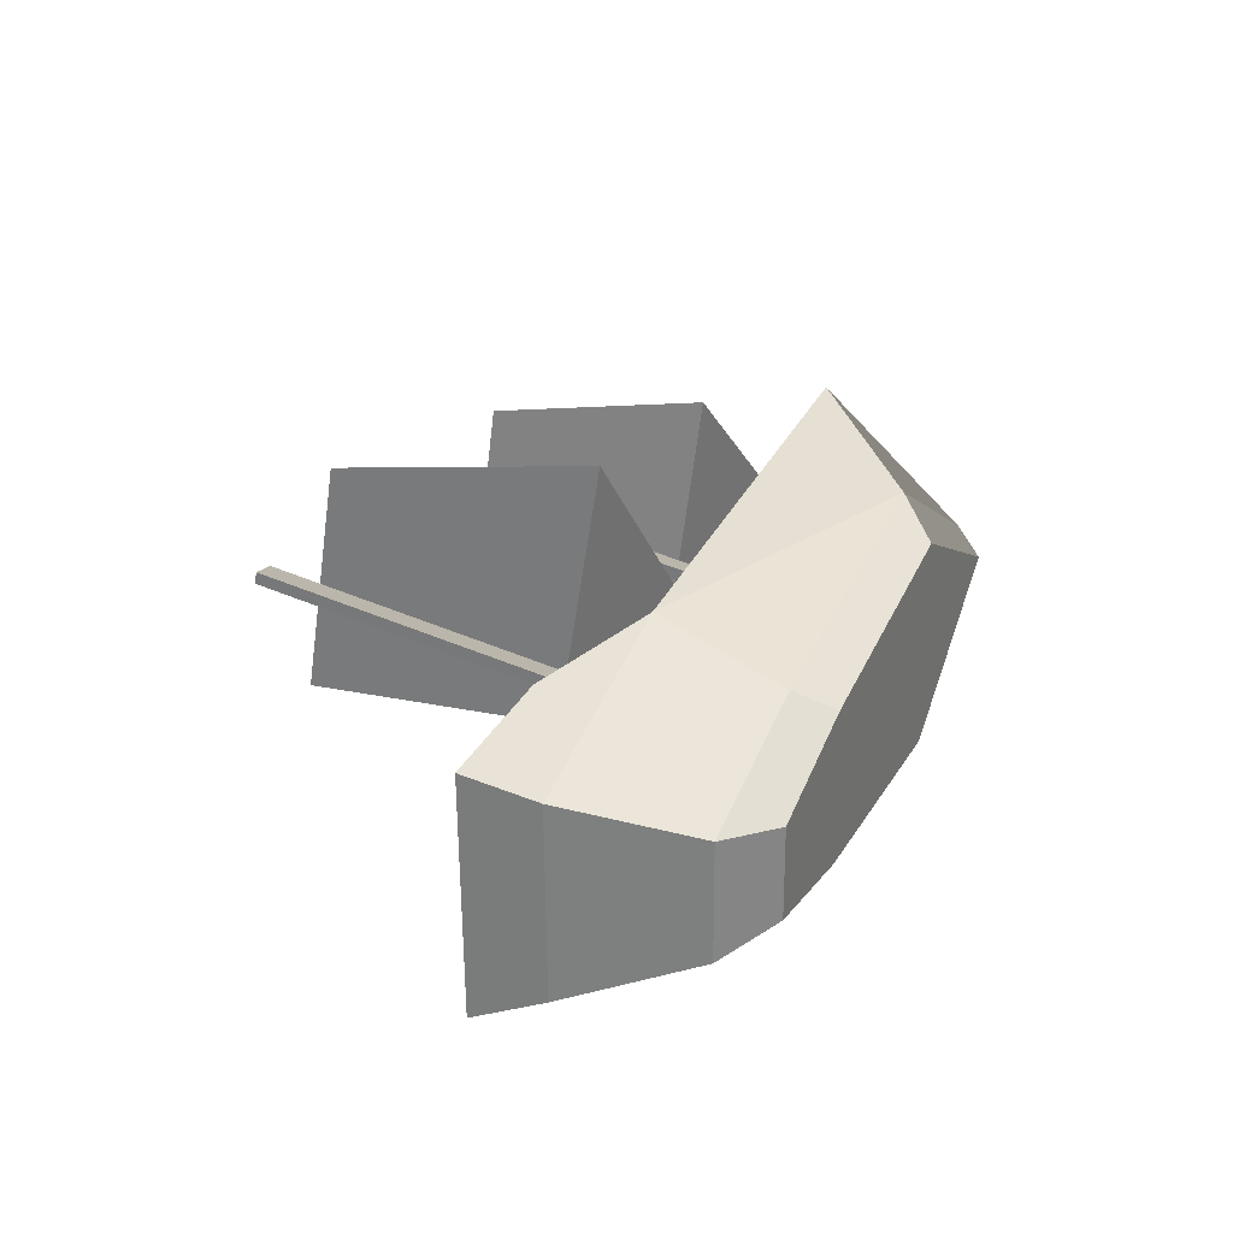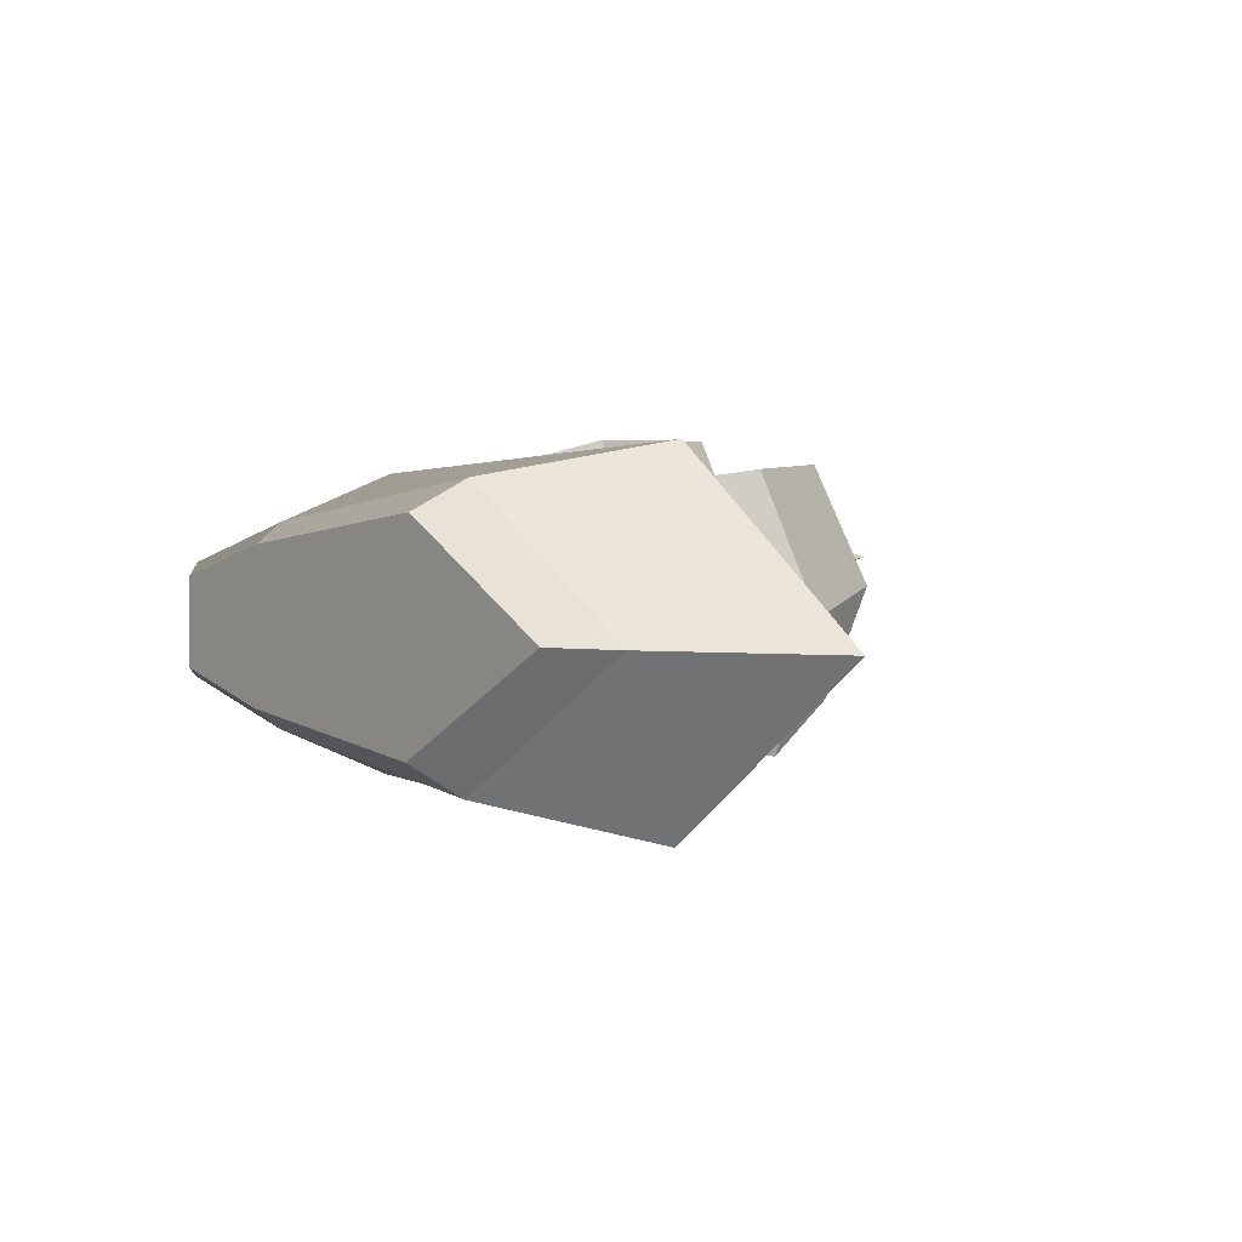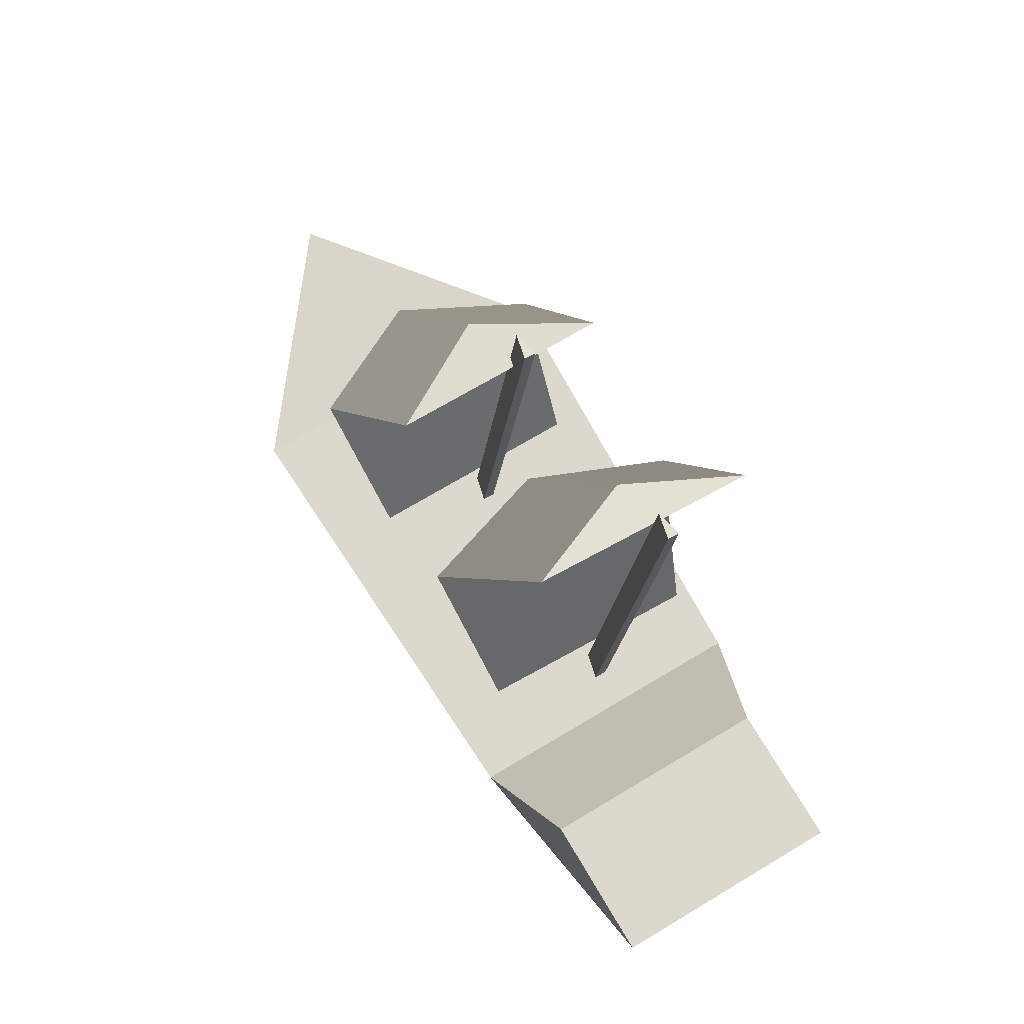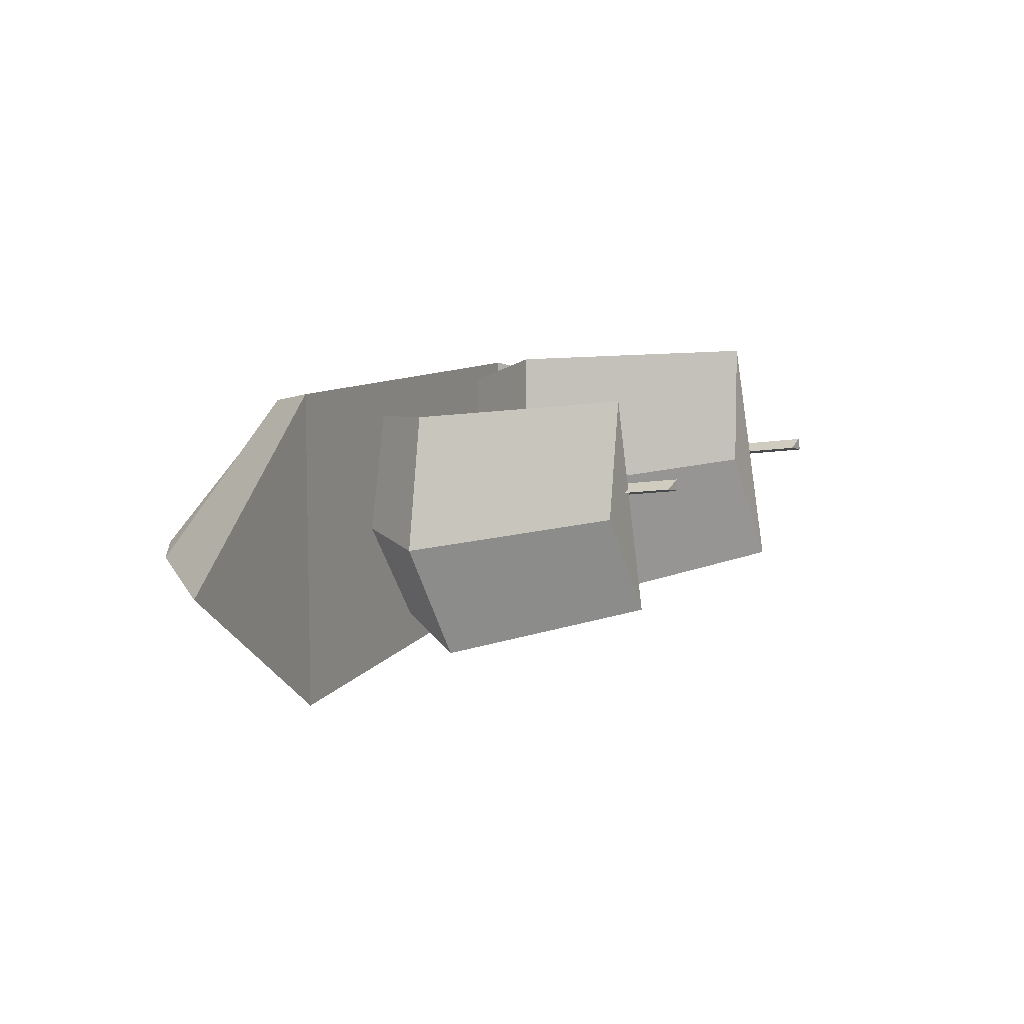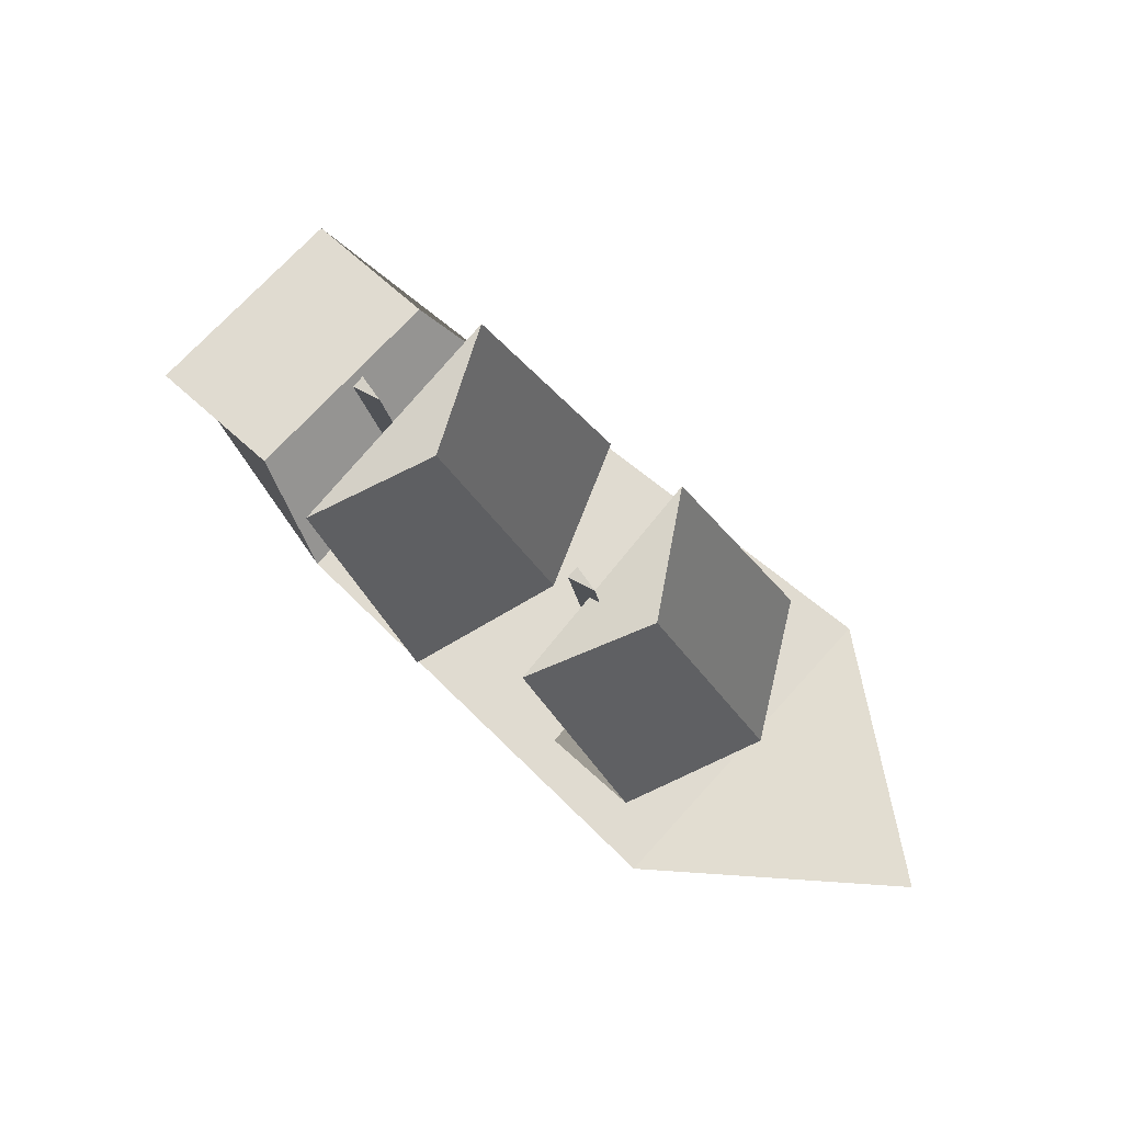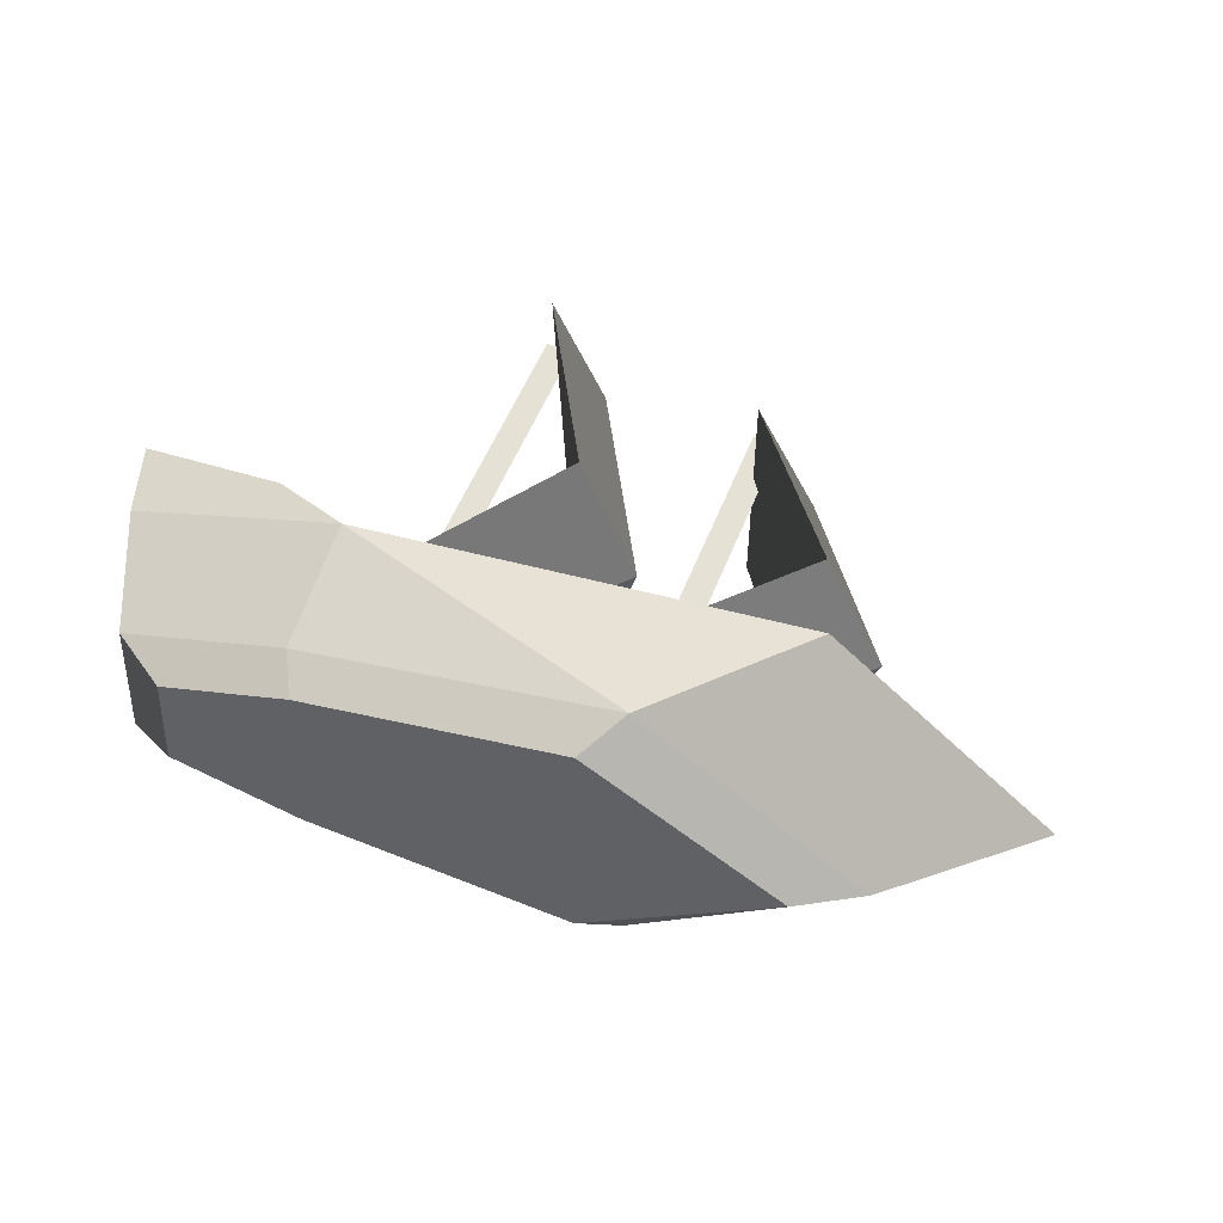
<metadata>
{"format":"obj","ext":"obj","renderer":"f3d","projection":"perspective","resolution":1024,"background":"white","views":[{"elev":29.3,"azim":-68.0,"up":"+Z"},{"elev":1.7,"azim":52.2,"up":"+Z"},{"elev":72.0,"azim":-120.1,"up":"+Y"},{"elev":11.3,"azim":115.0,"up":"+Z"},{"elev":70.2,"azim":42.4,"up":"+Y"},{"elev":42.5,"azim":20.3,"up":"+Z"}]}
</metadata>
<code>
o Mast0
v -12.52 25.66 3.779
v -12.76 4.806 0.5585
v -12.75 4.71 1.178
v -12.52 25.57 4.398
v -11.18 25.6 4.072
v -11.42 4.745 0.8521
f 1 2 3 4
f 1 4 5
f 3 2 6
f 4 3 6 5
f 5 6 2 1
o Hull
v -26.11 5.001 -4.602
v -23.52 -1.153 -2.691
v -23.46 -1.081 3.214
v -26.01 5.119 5.027
v -14.71 4.845 -7.456
v -14.55 5.03 7.643
v 8.814 4.781 8.5
v 8.632 4.569 -8.798
v -13.61 -3.108 4.1
v -13.69 -3.204 -3.735
v -0.02694 -3.376 -5.362
v 0.08683 -3.243 5.443
v -14.6 -1.149 5.203
v 1.855 -1.31 6.94
v 1.708 -1.48 -6.943
v -14.71 -1.272 -4.864
v -20.5 -3.055 2.552
v -20.55 -3.111 -2.044
v -19.51 8.377 6.062
v -19.64 8.231 -5.852
v -26.96 8.307 -5.776
v -26.83 8.453 6.138
v 13.11 -1.523 -0.1191
v 19.86 4.875 -0.2685
v 9.952 -3.421 -0.0627
f 7 8 9
f 7 9 10
f 11 12 13
f 11 13 14
f 15 16 17
f 15 17 18
f 12 19 20
f 12 20 13
f 14 21 22
f 14 22 11
f 11 22 8 7
f 16 15 23 24
f 19 12 10 9
f 25 26 27 28
f 12 11 26 25
f 11 7 27 26
f 7 10 28 27
f 10 12 25 28
f 13 20 29 30
f 18 17 31
f 21 14 30 29
f 14 13 30
f 22 21 17 16
f 20 19 15 18
f 19 9 23 15
f 9 8 24 23
f 8 22 16 24
f 21 29 31 17
f 29 20 18 31
o Sail1
v 6.467 12.13 -5.469
v 0.8852 6.721 -5.119
v 1.425 5.426 6.375
v 7.071 10.68 7.399
v 0.4218 20.81 -3.511
v 0.9611 19.52 7.983
v 3.885 20.28 2.1
v 4.348 6.194 0.4915
v 9.963 11.53 0.8286
f 32 33 34 35
f 36 37 38
f 34 33 39
f 35 34 39 40
f 40 39 33 32
f 32 35 37 36
f 35 40 38 37
f 40 32 36 38
o Sail0
v -5.358 13.5 -5.245
v -11.14 7.164 -4.855
v -11.02 5.33 7.016
v -5.204 11.27 9.179
v -10.95 24.04 -2.25
v -10.83 22.2 9.62
v -8.294 23.09 3.654
v -8.484 6.223 1.049
v -2.686 12.36 1.935
f 41 42 43 44
f 45 46 47
f 43 42 48
f 44 43 48 49
f 49 48 42 41
f 41 44 46 45
f 44 49 47 46
f 49 41 45 47
o Mast1
v -0.07029 22.63 3.177
v -0.2723 4.689 0.4074
v -0.2657 4.593 1.027
v -0.06369 22.53 3.797
v 1.271 22.57 3.471
v 1.069 4.628 0.701
f 50 51 52 53
f 50 53 54
f 52 51 55
f 53 52 55 54
f 54 55 51 50

</code>
